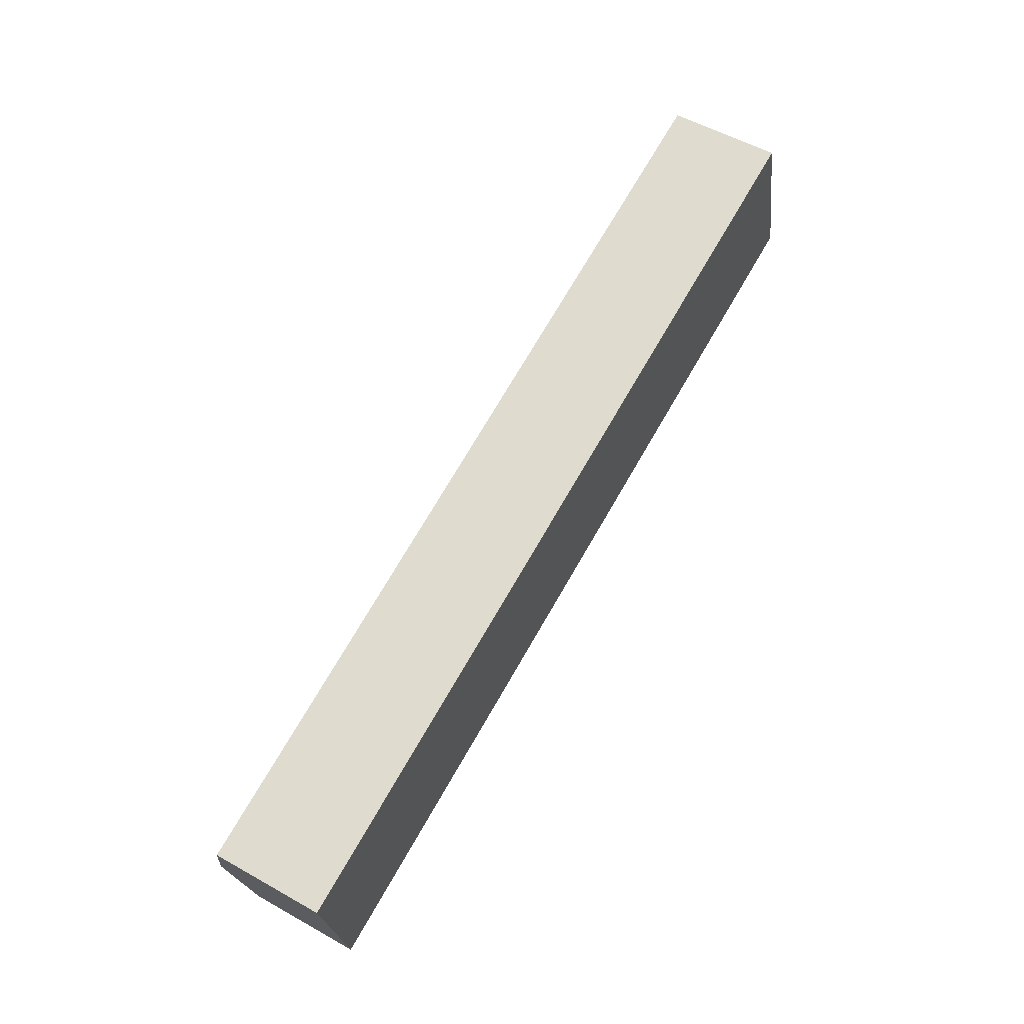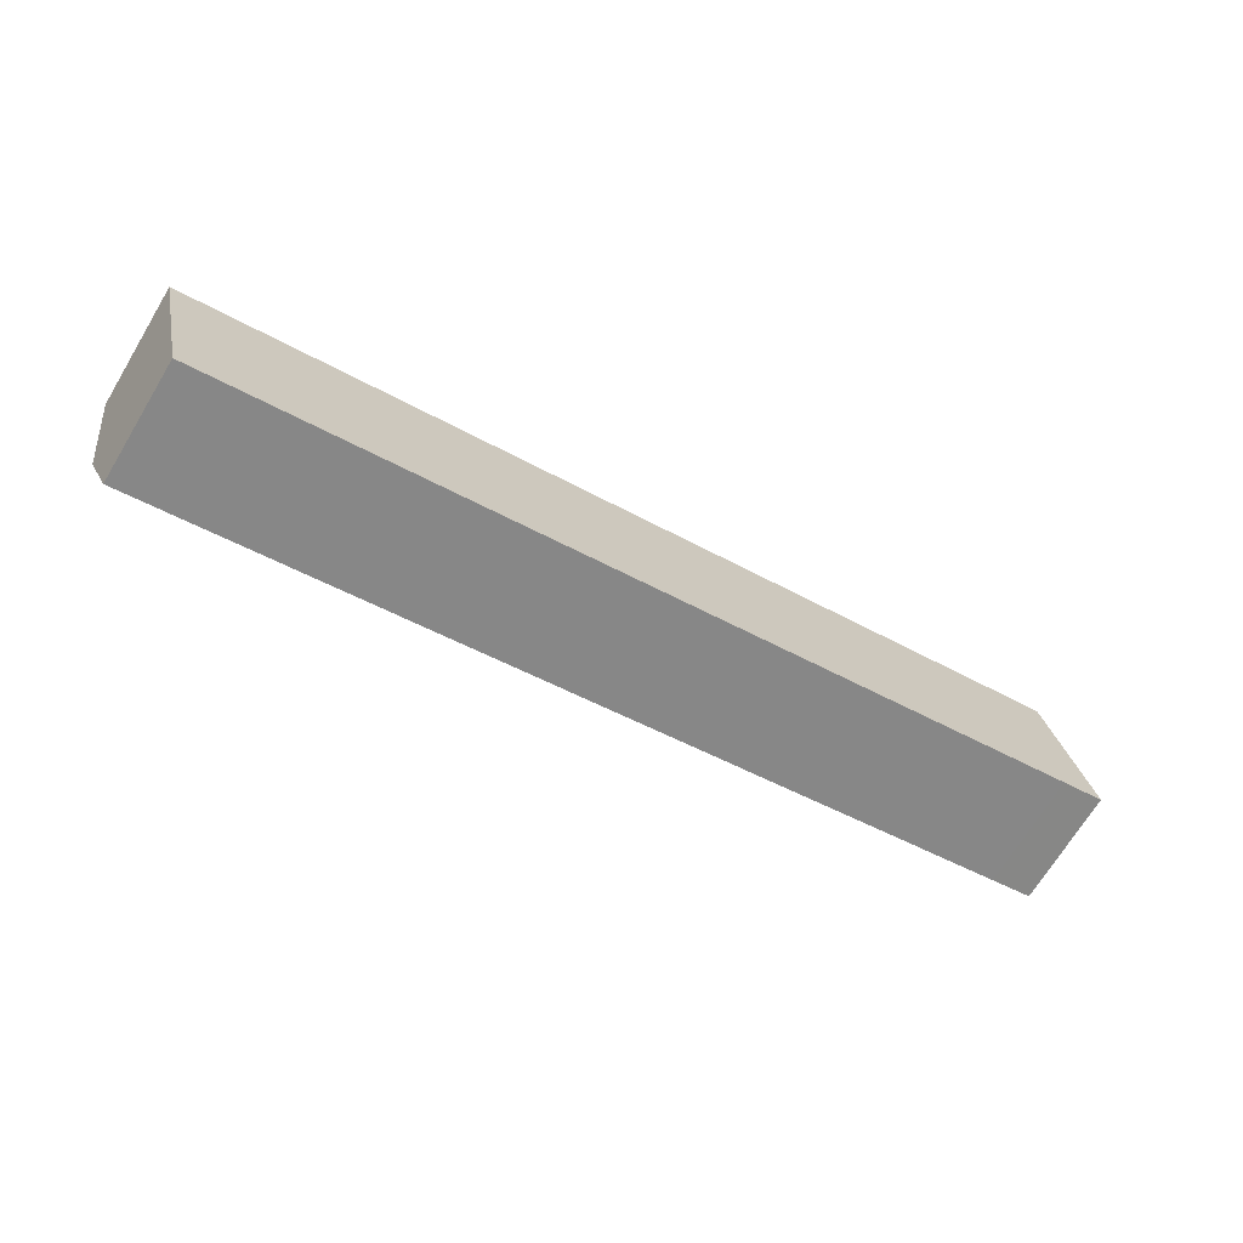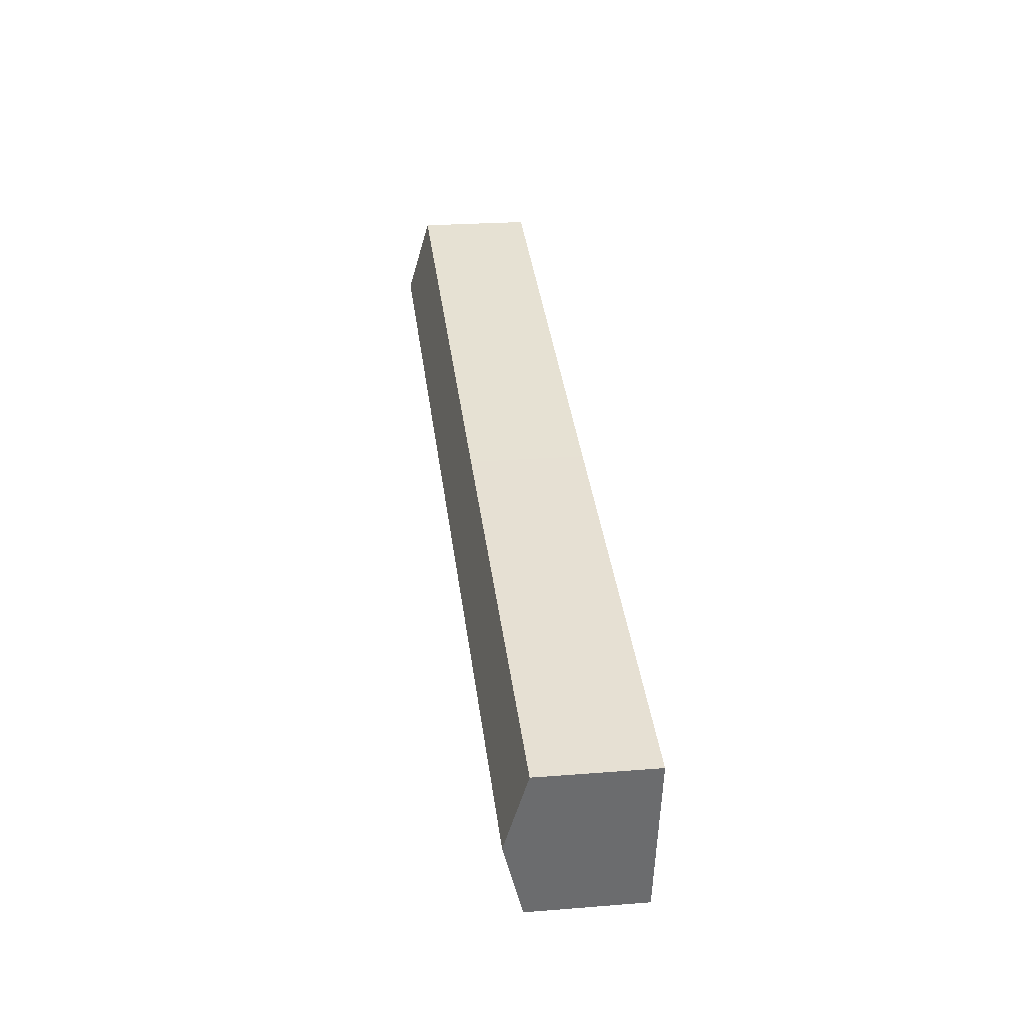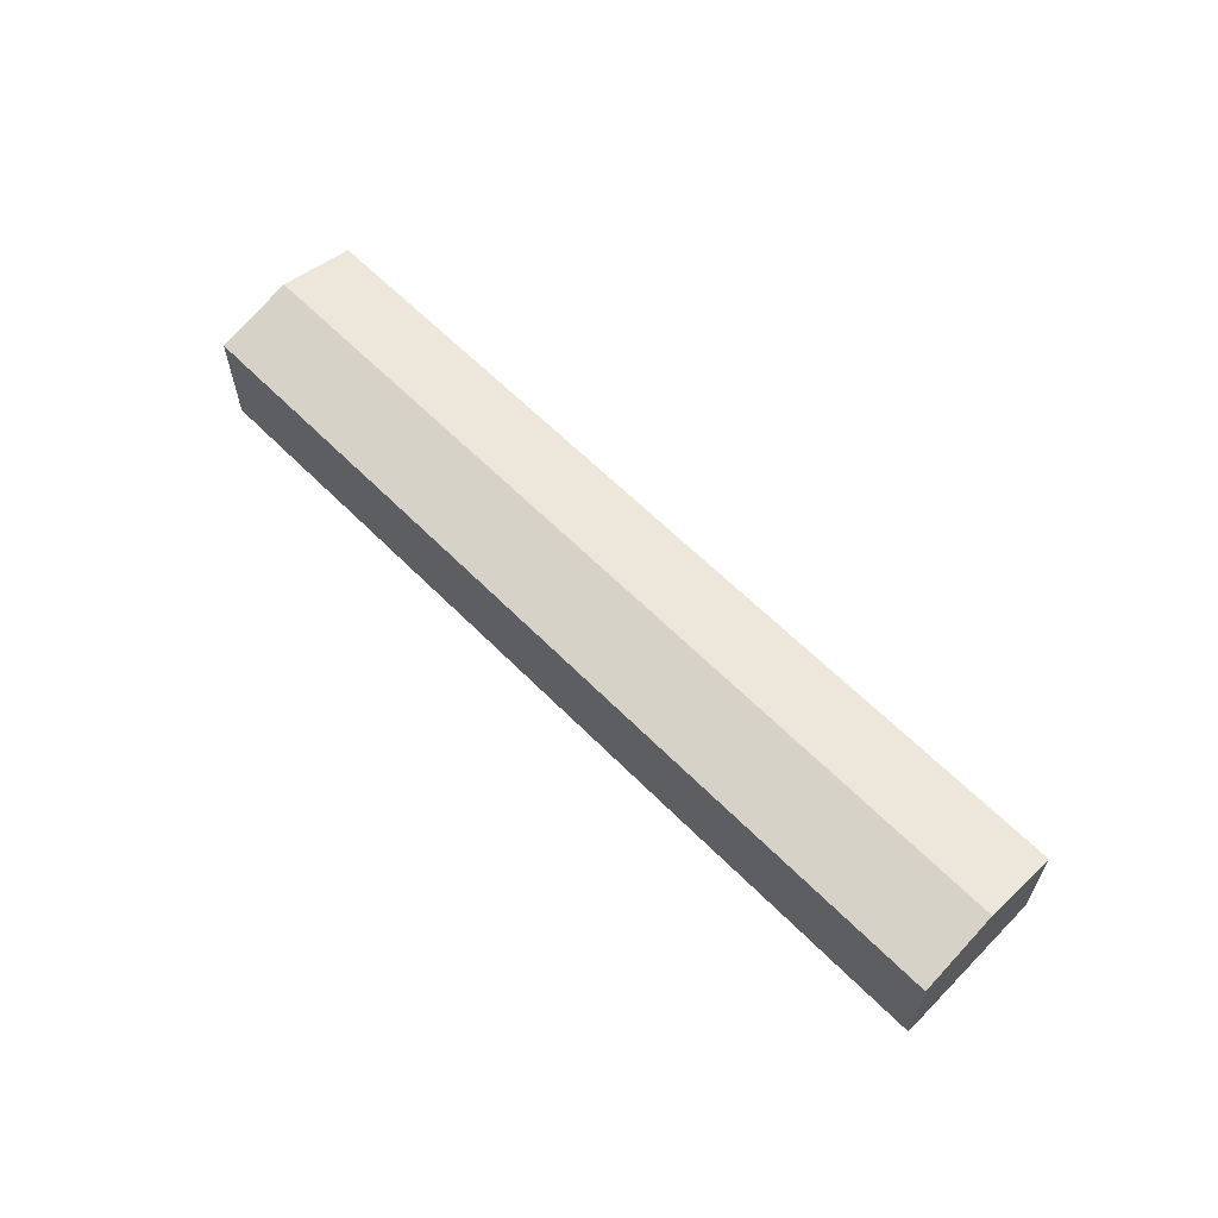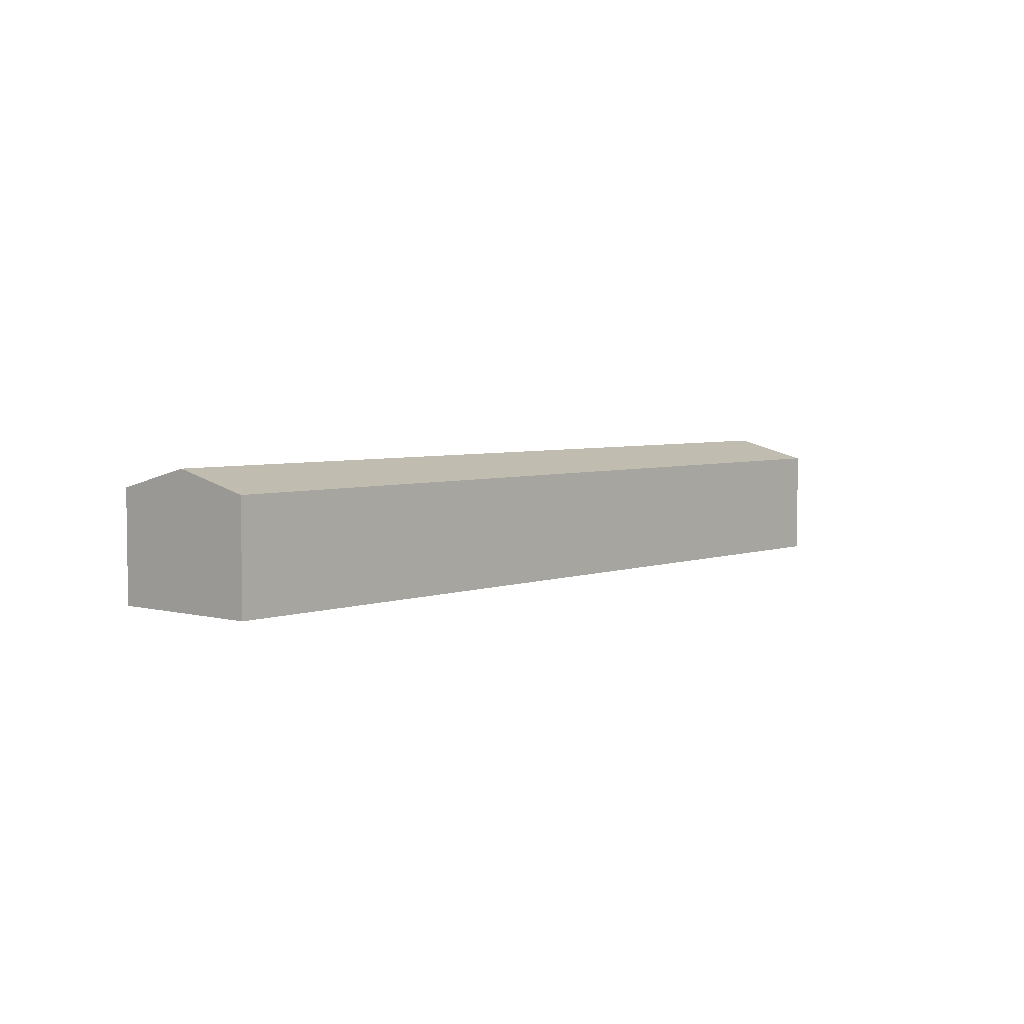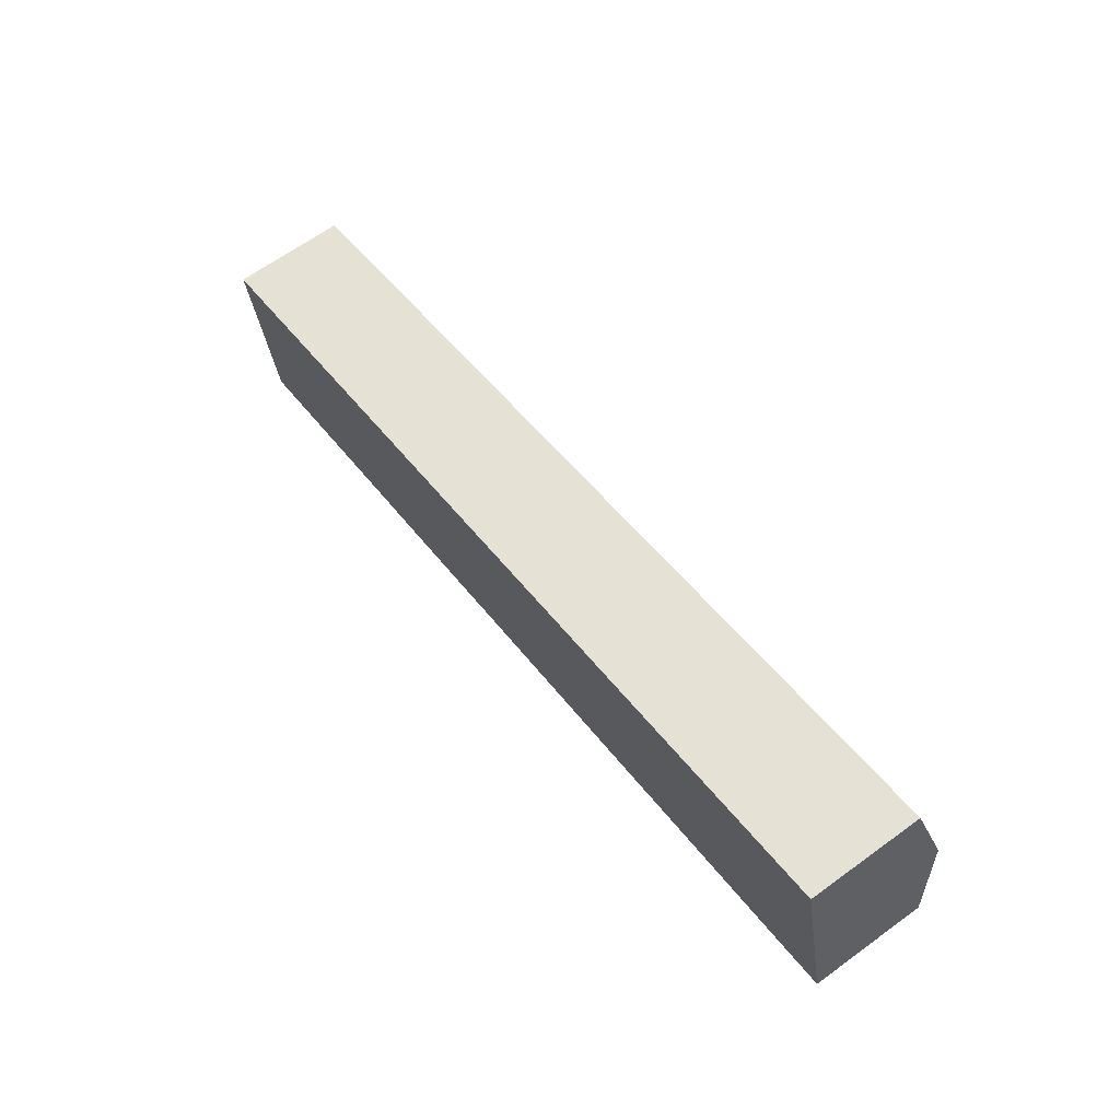
<metadata>
{"format":"obj","ext":"obj","renderer":"f3d","projection":"perspective","resolution":1024,"background":"white","views":[{"elev":54.3,"azim":-59.2,"up":"+Z"},{"elev":-69.5,"azim":-31.2,"up":"+Z"},{"elev":24.1,"azim":-97.5,"up":"+Z"},{"elev":61.7,"azim":-148.4,"up":"+Y"},{"elev":4.5,"azim":-62.5,"up":"+Y"},{"elev":65.1,"azim":53.8,"up":"+Z"}]}
</metadata>
<code>
v  0.744 5.537 -3.303
v  13.68 4.673 -3.601
v  1.489 4.68 -6.614
v  37.51 5.537 5.86
v  36.52 4.678 2.11
v  38.26 4.68 2.551
v  0 4.682 2.867e-16
v  17.57 4.686 4.361
v  36.08 4.678 9.009
v  36.75 4.678 9.177
v  1.489 4.05e-16 -6.614
v  0.744 2.023e-16 -3.303
v  0 0 0
v  17.57 -2.67e-16 4.361
v  36.08 -5.516e-16 9.009
v  36.75 -5.619e-16 9.177
v  37.51 -3.588e-16 5.86
v  38.26 -1.562e-16 2.551
v  36.52 -1.292e-16 2.11
v  13.68 2.205e-16 -3.601
g defaultobject
f 1 2 3
f 2 1 4
f 2 4 5
f 5 4 6
f 7 4 1
f 4 7 8
f 4 8 9
f 4 9 10
f 11 1 3
f 1 11 7
f 7 11 12
f 7 12 13
f 13 8 7
f 8 13 14
f 8 14 9
f 9 14 15
f 9 15 10
f 10 15 16
f 16 4 10
f 4 16 6
f 6 16 17
f 6 17 18
f 18 5 6
f 5 18 19
f 5 19 2
f 2 19 20
f 2 20 3
f 3 20 11
f 15 17 16
f 17 15 18
f 18 15 14
f 18 14 19
f 19 14 20
f 20 14 13
f 20 13 12
f 20 12 11

</code>
